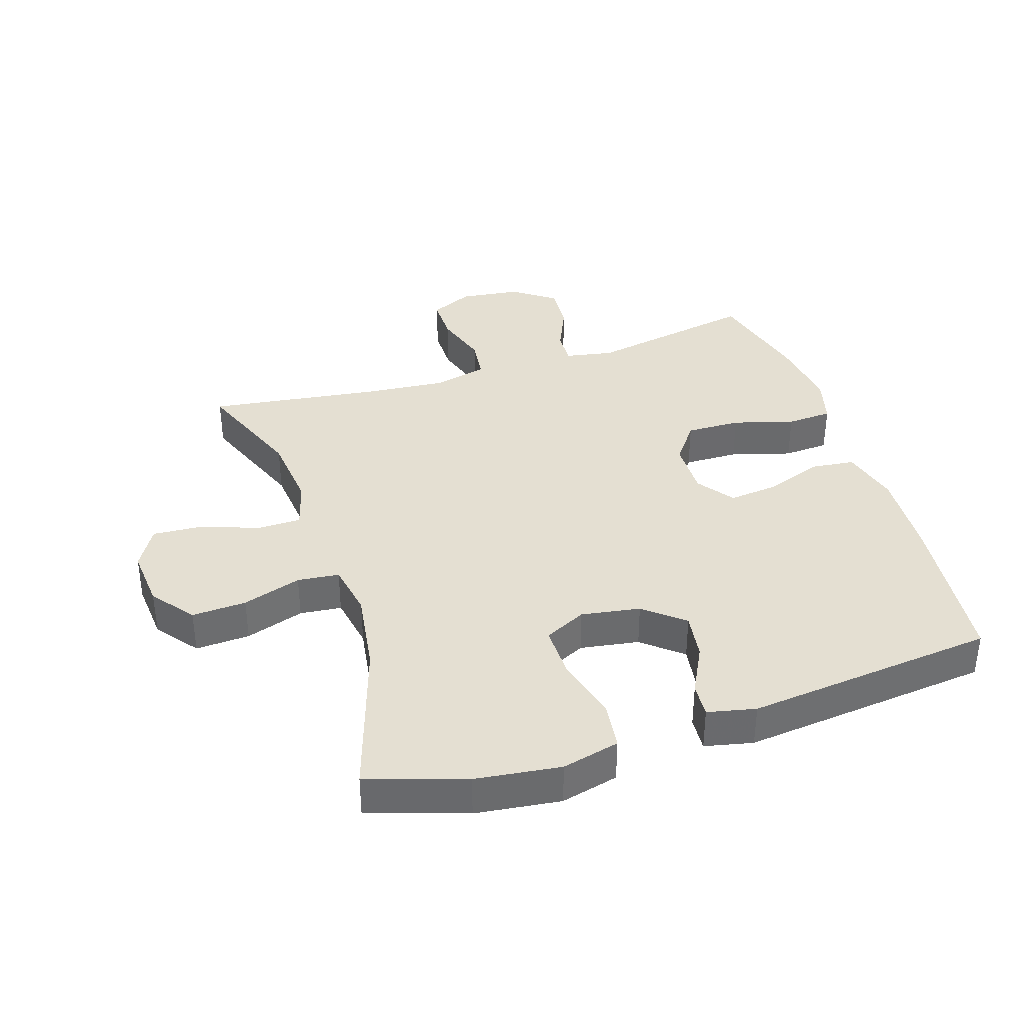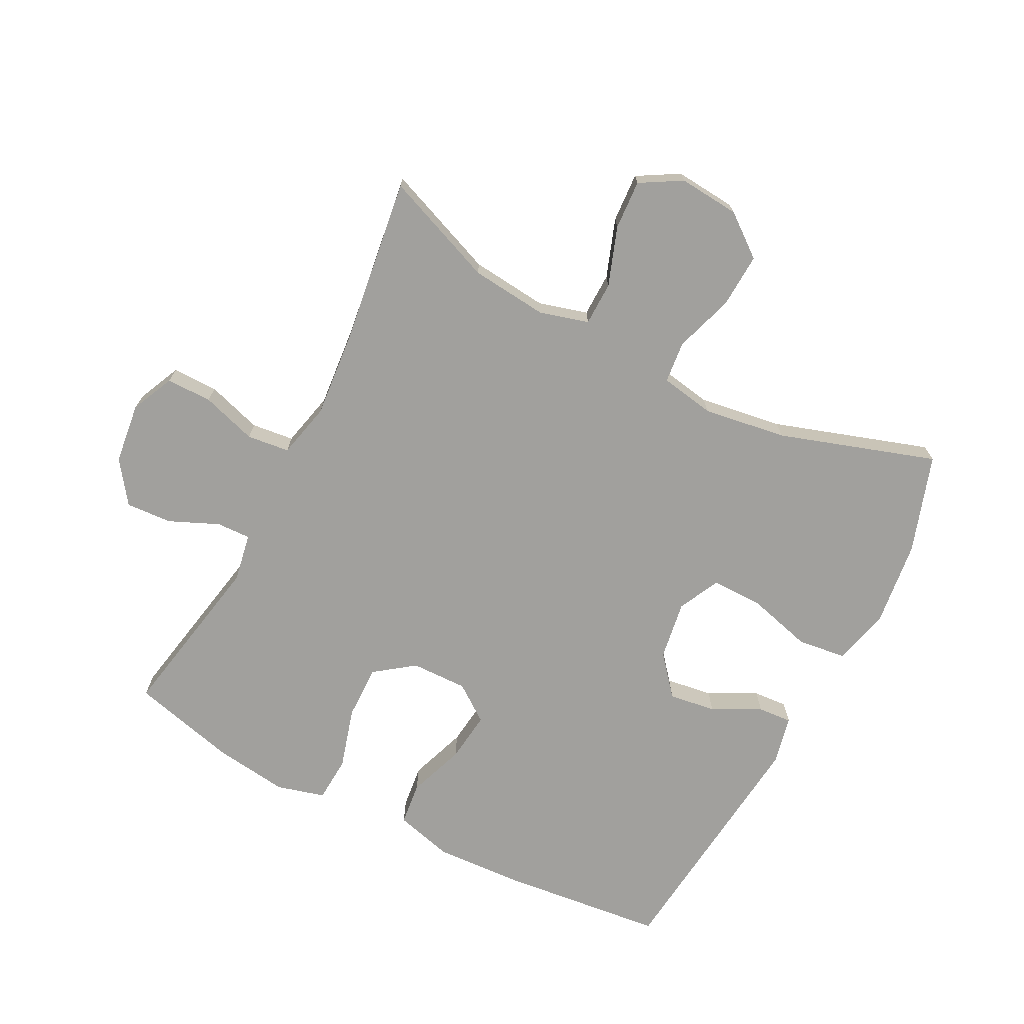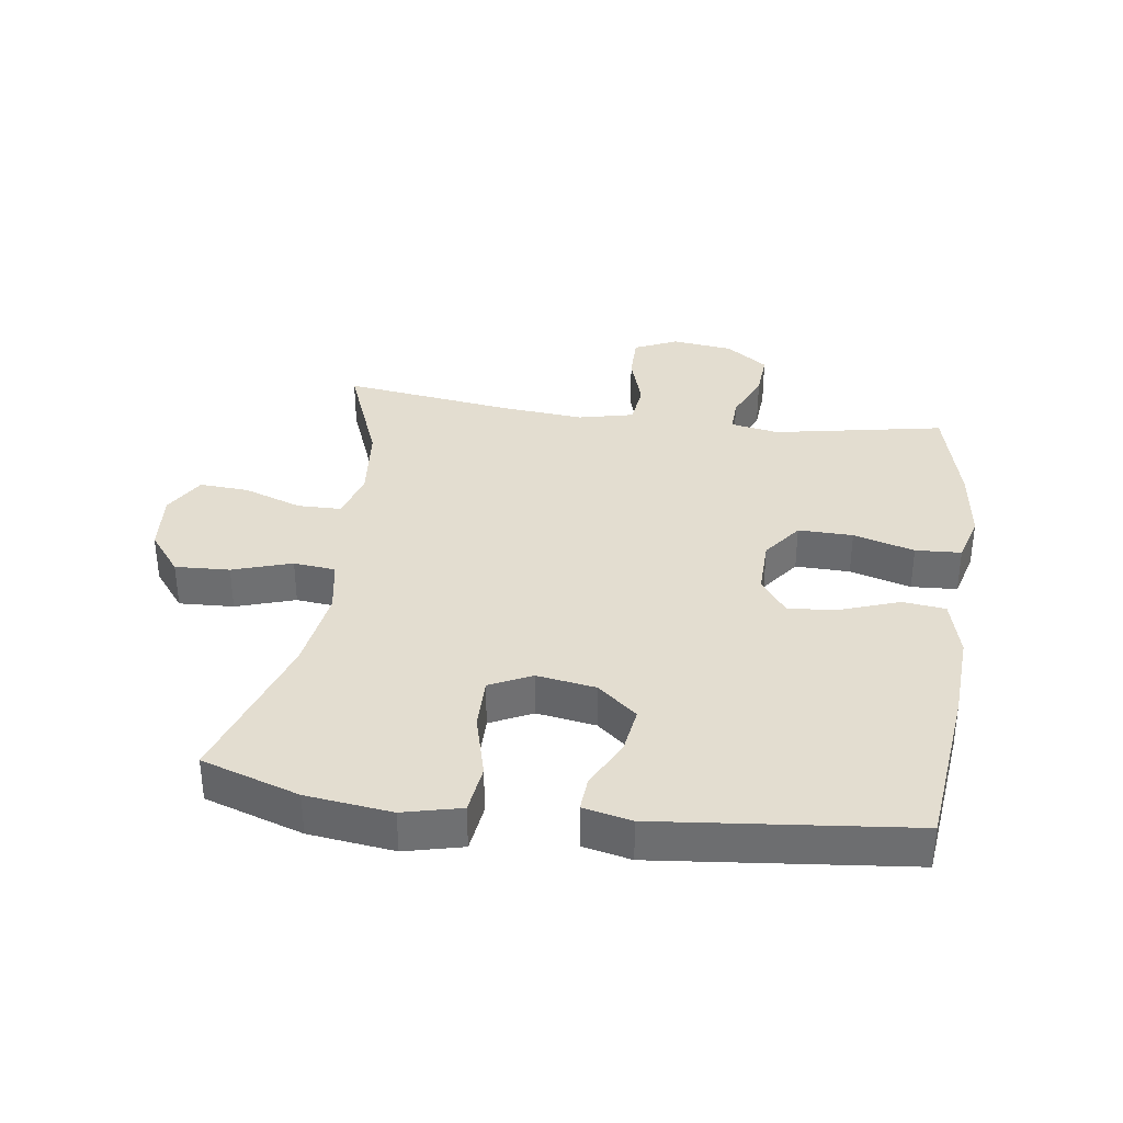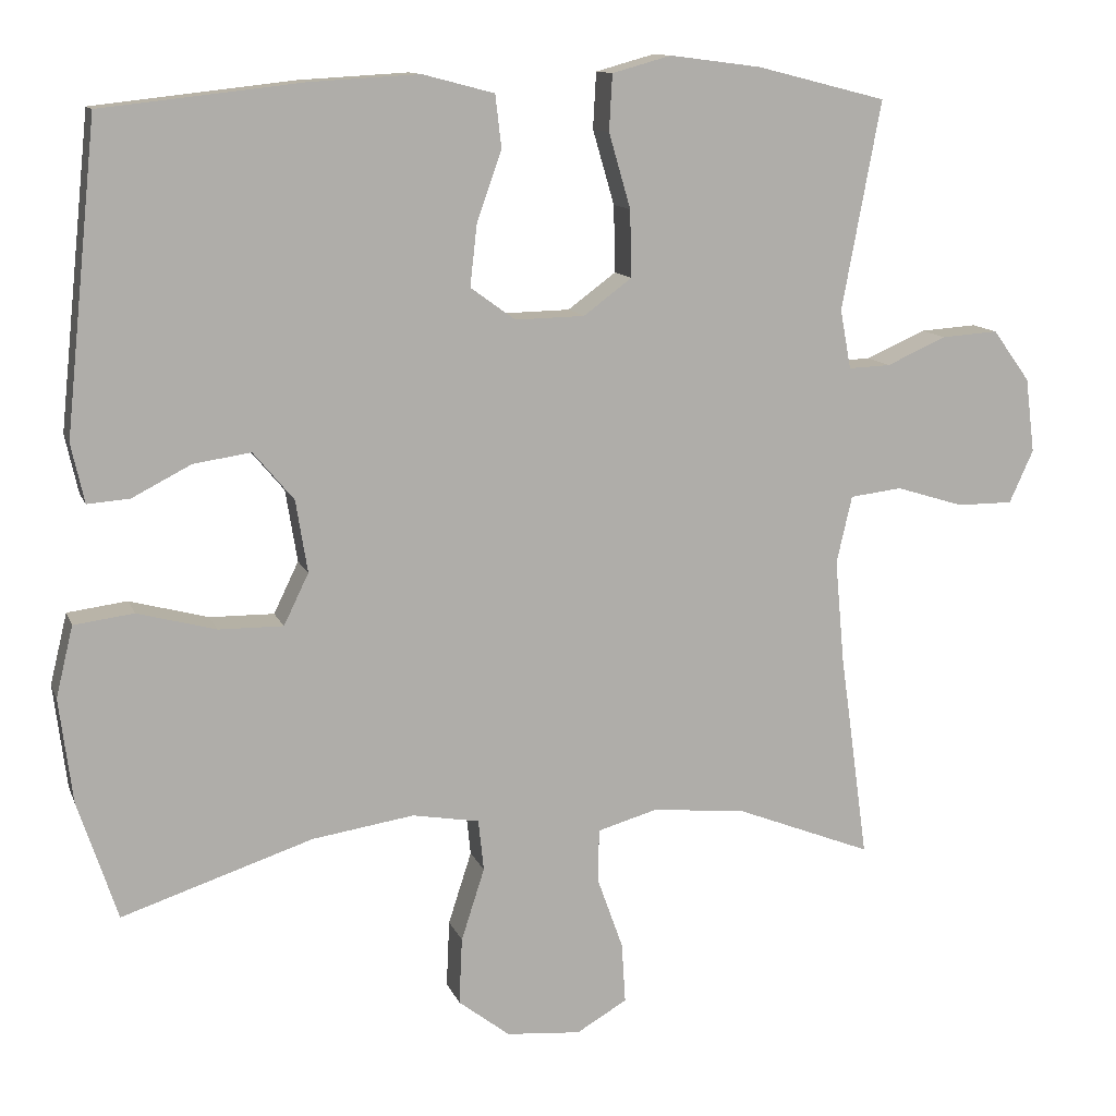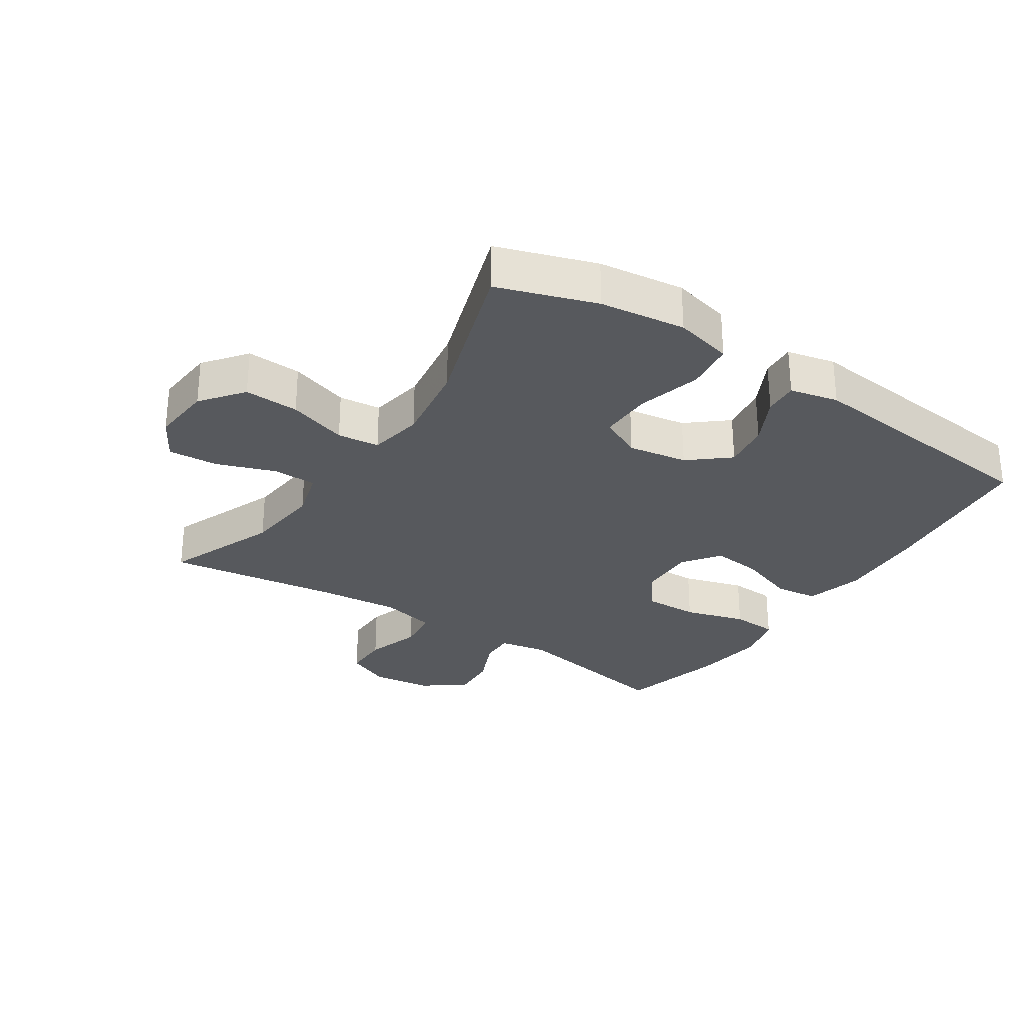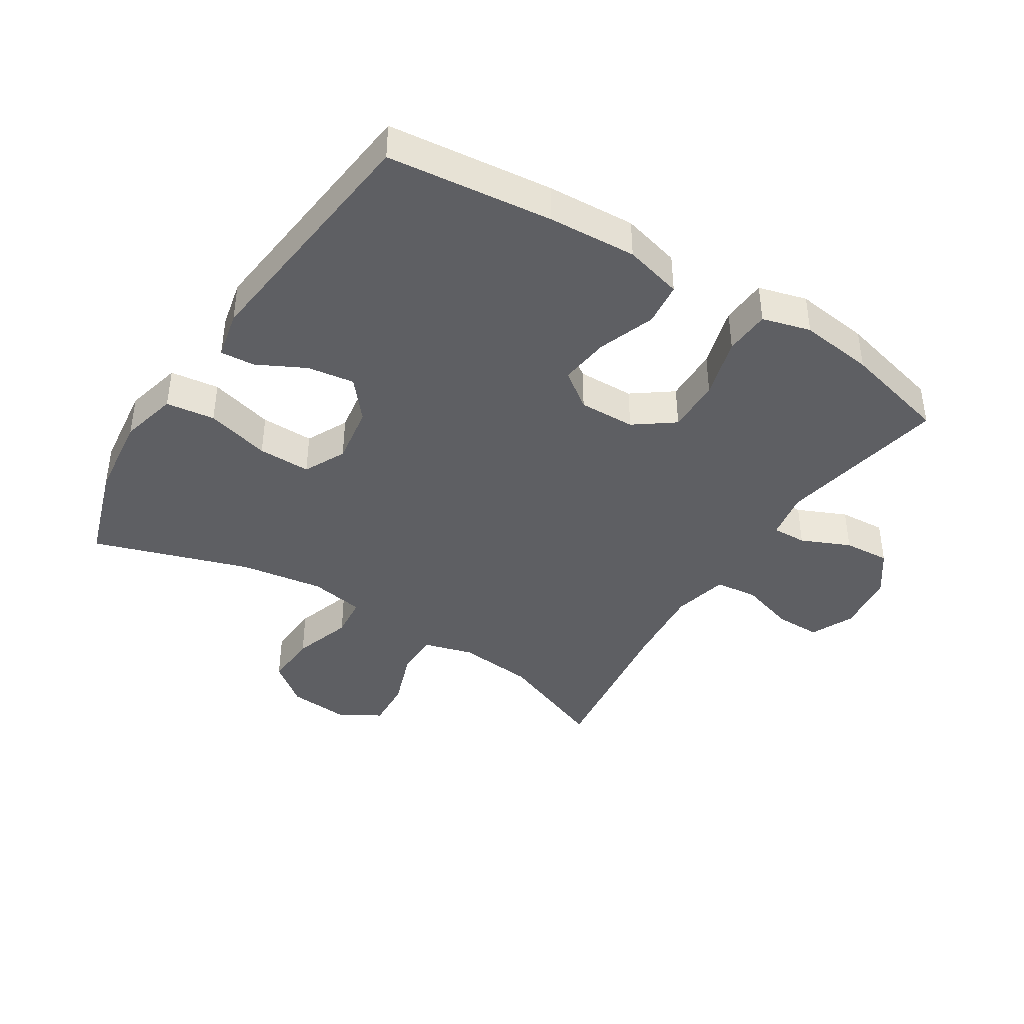
<metadata>
{"format":"obj","ext":"obj","renderer":"f3d","projection":"perspective","resolution":1024,"background":"white","views":[{"elev":37.2,"azim":-108.0,"up":"+Y"},{"elev":-71.6,"azim":152.6,"up":"+Y"},{"elev":35.5,"azim":-82.1,"up":"+Y"},{"elev":11.9,"azim":-15.9,"up":"+Z"},{"elev":-29.0,"azim":-123.5,"up":"+Y"},{"elev":-41.1,"azim":-32.5,"up":"+Y"}]}
</metadata>
<code>
v 0.5 0.07 0.5
v 0.45 0.07 0.232
v 0.464 0.07 0.156
v 0.518 0.07 0.158
v 0.595 0.07 0.192
v 0.668 0.07 0.197
v 0.716 0.07 0.131
v 0.728 0.07 0.035
v 0.697 0.07 -0.033
v 0.625 0.07 -0.033
v 0.538 0.07 -0.006
v 0.471 0.07 -0.014
v 0.451 0.07 -0.101
v 0.463 0.07 -0.232
v 0.5 0.07 -0.5
v 0.324 0.07 -0.431
v 0.203 0.07 -0.419
v 0.126 0.07 -0.441
v 0.125 0.07 -0.51
v 0.158 0.07 -0.602
v 0.163 0.07 -0.68
v 0.098 0.07 -0.718
v 0.002 0.07 -0.71
v -0.064 0.07 -0.659
v -0.06 0.07 -0.573
v -0.03 0.07 -0.48
v -0.037 0.07 -0.414
v -0.123 0.07 -0.399
v -0.254 0.07 -0.419
v -0.5 0.07 -0.5
v -0.551 0.07 -0.346
v -0.568 0.07 -0.212
v -0.546 0.07 -0.121
v -0.469 0.07 -0.111
v -0.368 0.07 -0.138
v -0.285 0.07 -0.139
v -0.253 0.07 -0.073
v -0.268 0.07 0.02
v -0.32 0.07 0.082
v -0.394 0.07 0.071
v -0.47 0.07 0.032
v -0.524 0.07 0.028
v -0.541 0.07 0.104
v -0.5 0.07 0.5
v -0.241 0.07 0.529
v -0.102 0.07 0.537
v -0.01 0.07 0.513
v -0.002 0.07 0.445
v -0.034 0.07 0.355
v -0.043 0.07 0.276
v 0.015 0.07 0.234
v 0.104 0.07 0.236
v 0.166 0.07 0.282
v 0.164 0.07 0.368
v 0.136 0.07 0.464
v 0.14 0.07 0.536
v 0.216 0.07 0.557
v 0.333 0.07 0.542
v 0.5 0 0.5
v 0.45 0 0.232
v 0.464 0 0.156
v 0.518 0 0.158
v 0.595 0 0.192
v 0.668 0 0.197
v 0.716 0 0.131
v 0.728 0 0.035
v 0.697 0 -0.033
v 0.625 0 -0.033
v 0.538 0 -0.006
v 0.471 0 -0.014
v 0.451 0 -0.101
v 0.463 0 -0.232
v 0.5 0 -0.5
v 0.324 0 -0.431
v 0.203 0 -0.419
v 0.126 0 -0.441
v 0.125 0 -0.51
v 0.158 0 -0.602
v 0.163 0 -0.68
v 0.098 0 -0.718
v 0.002 0 -0.71
v -0.064 0 -0.659
v -0.06 0 -0.573
v -0.03 0 -0.48
v -0.037 0 -0.414
v -0.123 0 -0.399
v -0.254 0 -0.419
v -0.5 0 -0.5
v -0.551 0 -0.346
v -0.568 0 -0.212
v -0.546 0 -0.121
v -0.469 0 -0.111
v -0.368 0 -0.138
v -0.285 0 -0.139
v -0.253 0 -0.073
v -0.268 0 0.02
v -0.32 0 0.082
v -0.394 0 0.071
v -0.47 0 0.032
v -0.524 0 0.028
v -0.541 0 0.104
v -0.5 0 0.5
v -0.241 0 0.529
v -0.102 0 0.537
v -0.01 0 0.513
v -0.002 0 0.445
v -0.034 0 0.355
v -0.043 0 0.276
v 0.015 0 0.234
v 0.104 0 0.236
v 0.166 0 0.282
v 0.164 0 0.368
v 0.136 0 0.464
v 0.14 0 0.536
v 0.216 0 0.557
v 0.333 0 0.542
f 58 1 2
f 57 58 2
f 56 57 2
f 55 56 2
f 54 55 2
f 53 54 2 3
f 52 53 3
f 51 52 3
f 47 48 49
f 46 47 49
f 45 46 49
f 44 45 49
f 43 44 49
f 42 43 49
f 41 42 49
f 40 41 49
f 39 40 49 50
f 38 39 50 51
f 33 34 35
f 32 33 35
f 31 32 35
f 30 31 35
f 29 30 35
f 28 29 35 36
f 27 28 36 37
f 24 25 26
f 23 24 26
f 22 23 26
f 21 22 26
f 20 21 26
f 19 20 26
f 18 19 26 27
f 38 51 3
f 37 38 3
f 27 37 3
f 18 27 3
f 17 18 3
f 9 10 11
f 8 9 11
f 7 8 11
f 6 7 11
f 5 6 11
f 4 5 11
f 4 11 12
f 3 4 12
f 17 3 12
f 16 17 12
f 14 15 16
f 13 14 16
f 12 13 16
f 60 59 116
f 60 116 115
f 60 115 114
f 60 114 113
f 60 113 112
f 61 60 112 111
f 61 111 110
f 61 110 109
f 107 106 105
f 107 105 104
f 107 104 103
f 107 103 102
f 107 102 101
f 107 101 100
f 107 100 99
f 107 99 98
f 108 107 98 97
f 109 108 97 96
f 93 92 91
f 93 91 90
f 93 90 89
f 93 89 88
f 93 88 87
f 94 93 87 86
f 95 94 86 85
f 84 83 82
f 84 82 81
f 84 81 80
f 84 80 79
f 84 79 78
f 84 78 77
f 85 84 77 76
f 61 109 96
f 61 96 95
f 61 95 85
f 61 85 76
f 61 76 75
f 69 68 67
f 69 67 66
f 69 66 65
f 69 65 64
f 69 64 63
f 69 63 62
f 70 69 62
f 70 62 61
f 70 61 75
f 70 75 74
f 74 73 72
f 74 72 71
f 74 71 70
f 1 59 60 2
f 2 60 61 3
f 3 61 62 4
f 4 62 63 5
f 5 63 64 6
f 6 64 65 7
f 7 65 66 8
f 8 66 67 9
f 9 67 68 10
f 10 68 69 11
f 11 69 70 12
f 12 70 71 13
f 13 71 72 14
f 14 72 73 15
f 15 73 74 16
f 16 74 75 17
f 17 75 76 18
f 18 76 77 19
f 19 77 78 20
f 20 78 79 21
f 21 79 80 22
f 22 80 81 23
f 23 81 82 24
f 24 82 83 25
f 25 83 84 26
f 26 84 85 27
f 27 85 86 28
f 28 86 87 29
f 29 87 88 30
f 30 88 89 31
f 31 89 90 32
f 32 90 91 33
f 33 91 92 34
f 34 92 93 35
f 35 93 94 36
f 36 94 95 37
f 37 95 96 38
f 38 96 97 39
f 39 97 98 40
f 40 98 99 41
f 41 99 100 42
f 42 100 101 43
f 43 101 102 44
f 44 102 103 45
f 45 103 104 46
f 46 104 105 47
f 47 105 106 48
f 48 106 107 49
f 49 107 108 50
f 50 108 109 51
f 51 109 110 52
f 52 110 111 53
f 53 111 112 54
f 54 112 113 55
f 55 113 114 56
f 56 114 115 57
f 57 115 116 58
f 58 116 59 1

</code>
